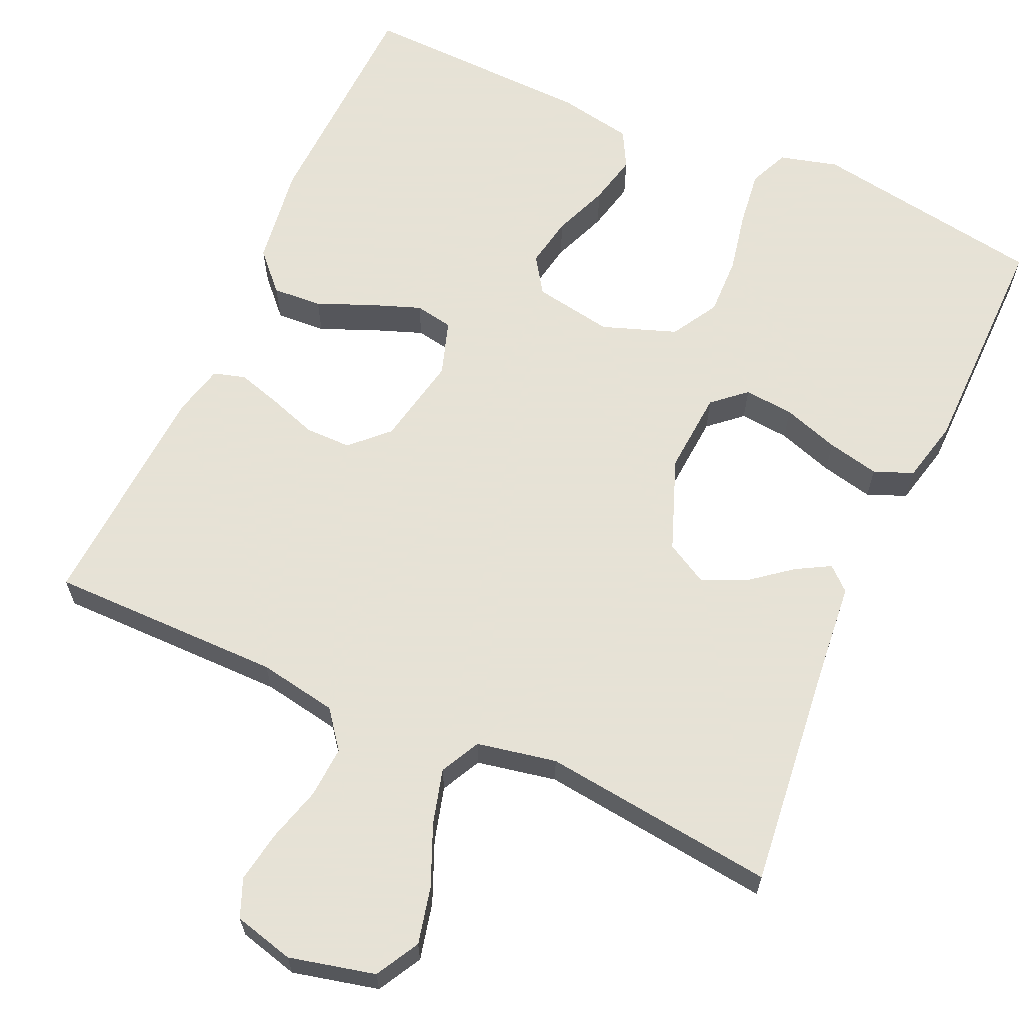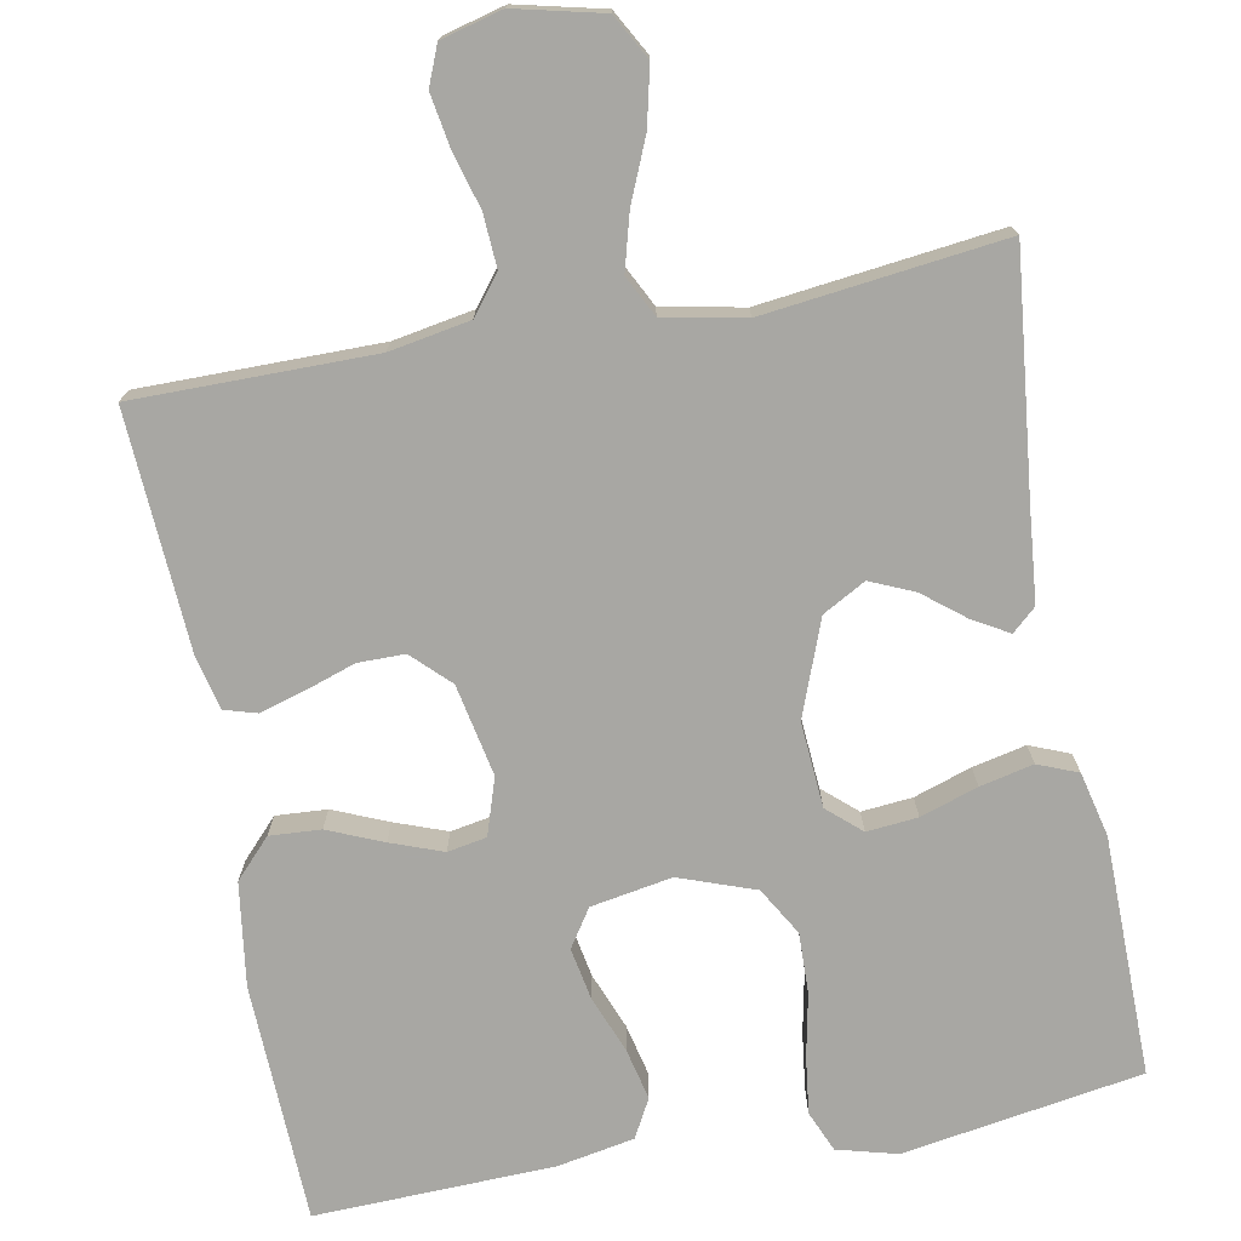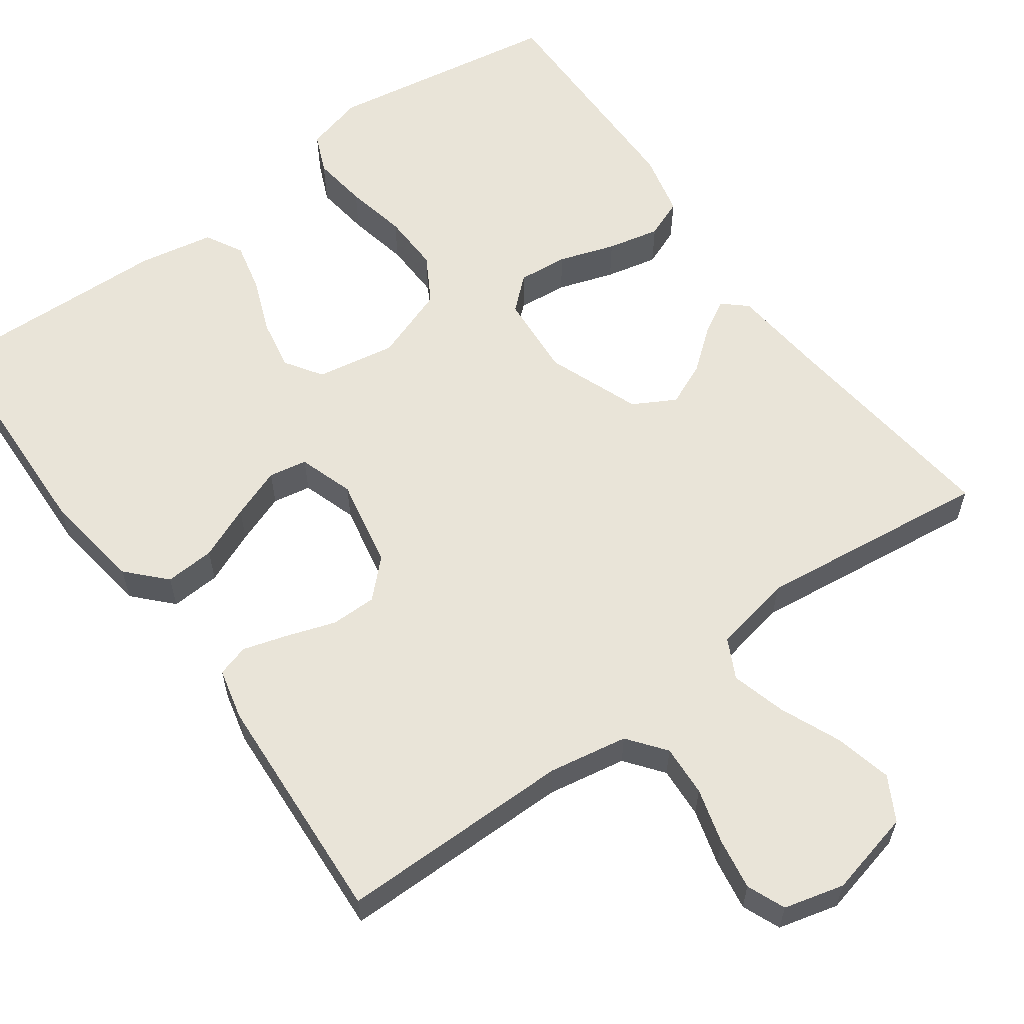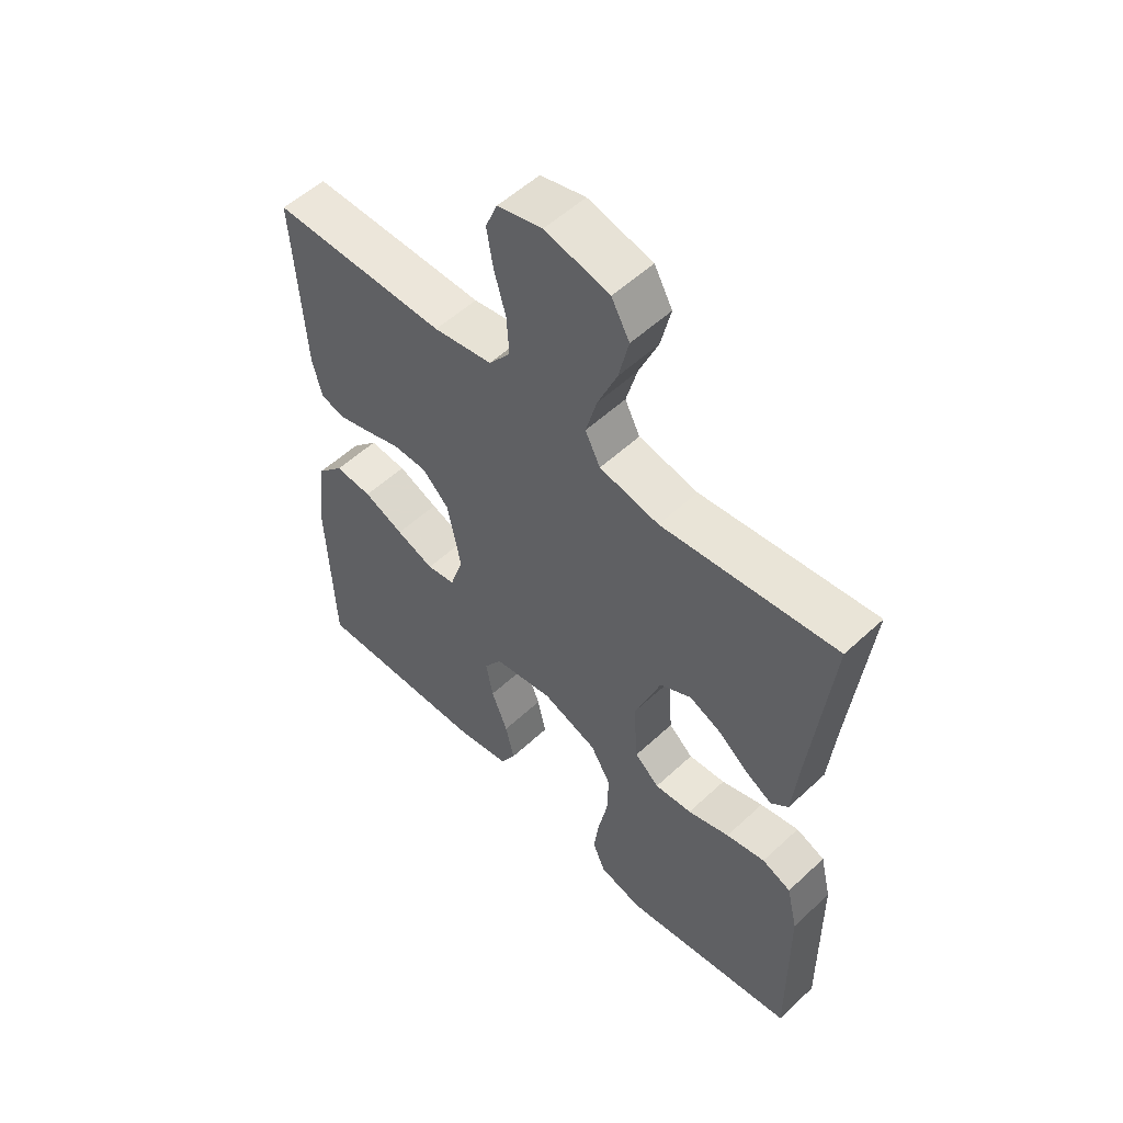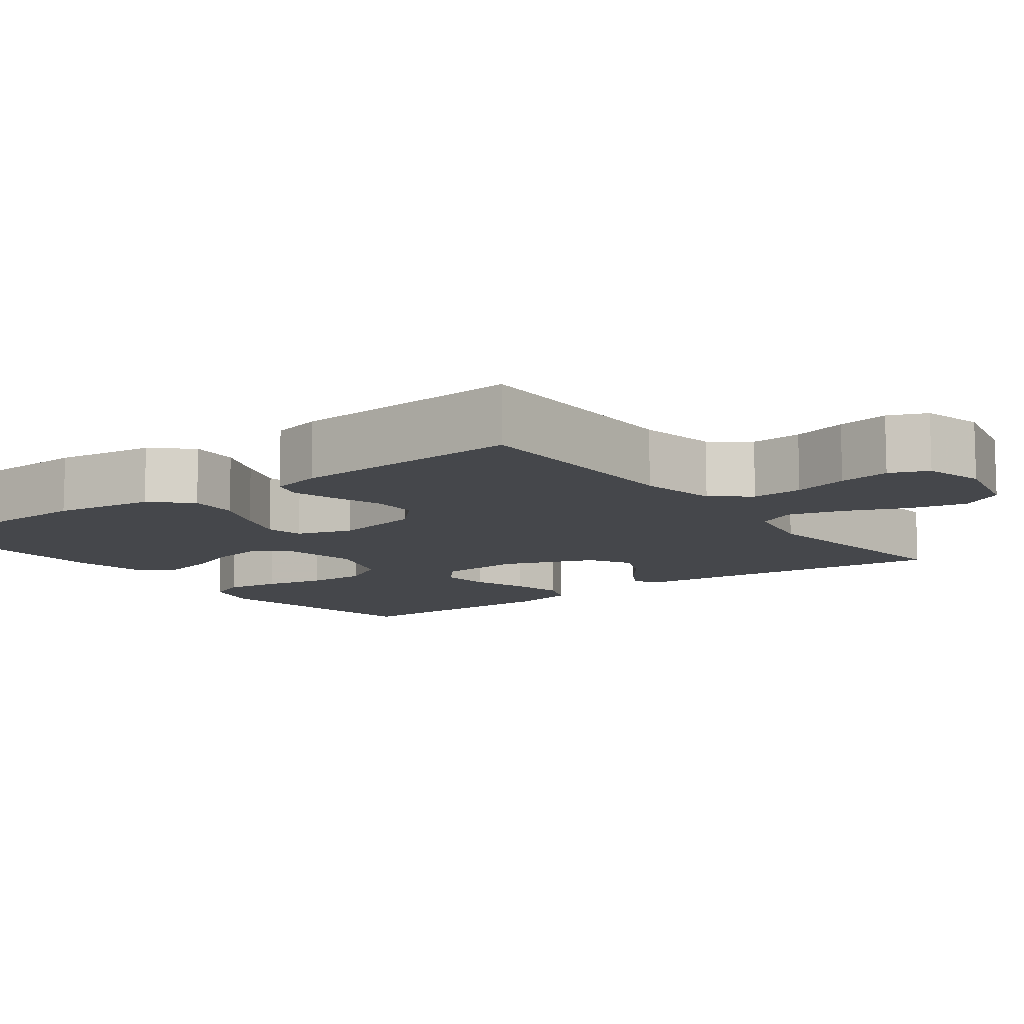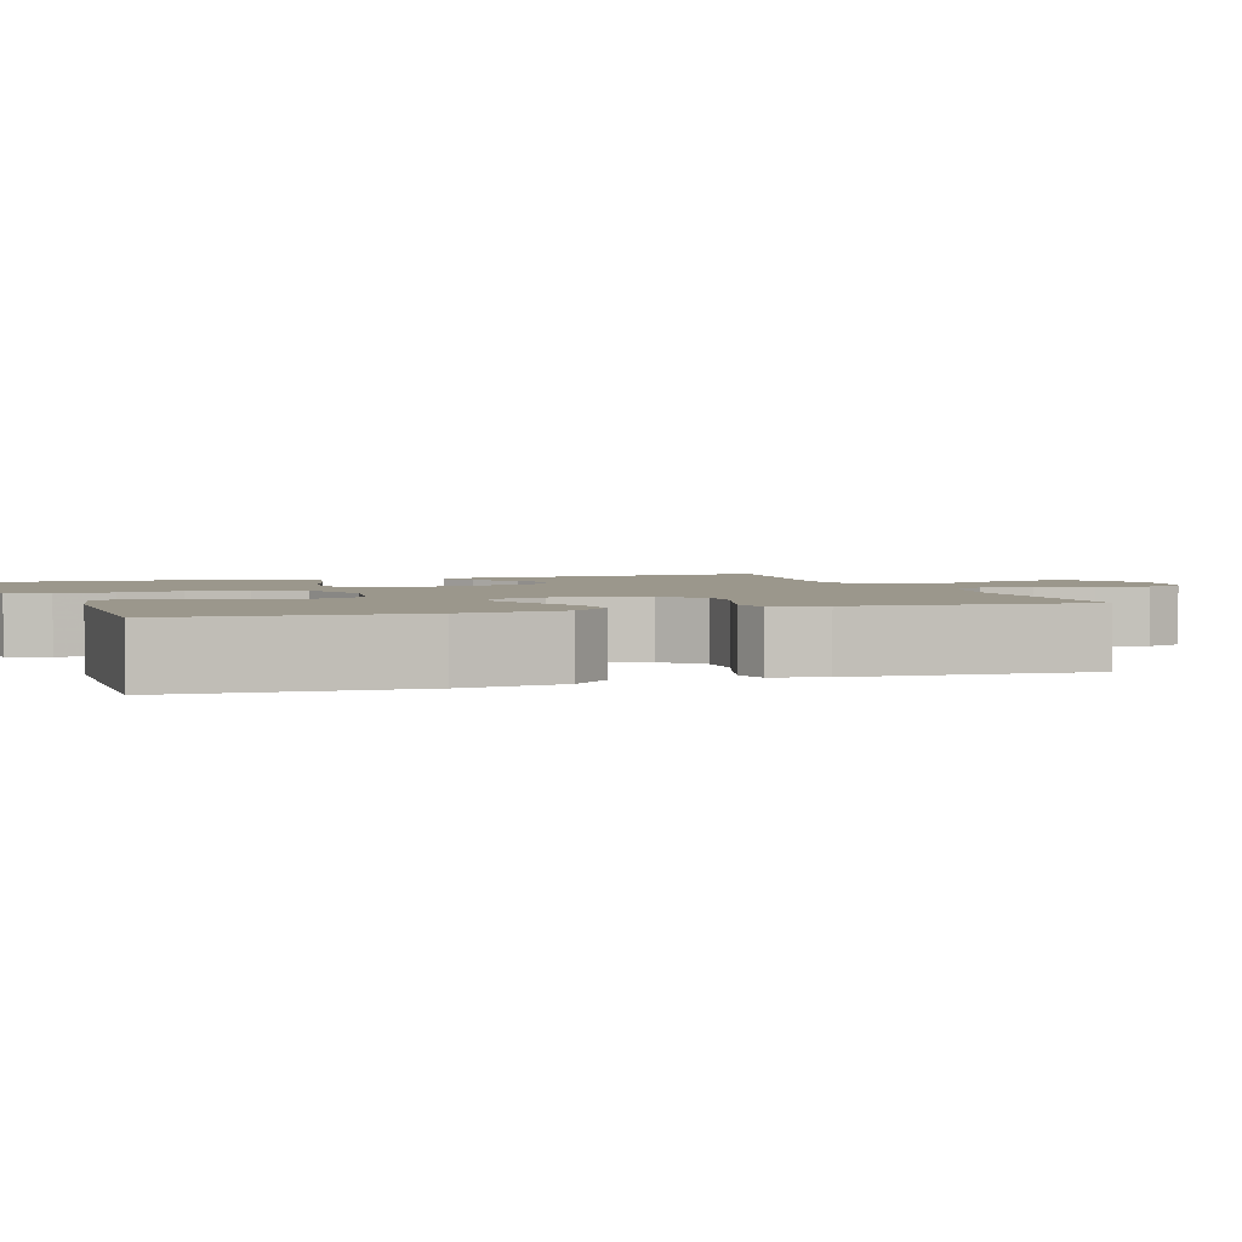
<metadata>
{"format":"obj","ext":"obj","renderer":"f3d","projection":"perspective","resolution":1024,"background":"white","views":[{"elev":63.8,"azim":24.2,"up":"+Y"},{"elev":-74.5,"azim":10.6,"up":"+Y"},{"elev":59.9,"azim":-36.0,"up":"+Y"},{"elev":54.6,"azim":45.5,"up":"+Z"},{"elev":-10.4,"azim":-53.2,"up":"+Y"},{"elev":2.7,"azim":-109.1,"up":"+Y"}]}
</metadata>
<code>
v 0.5 0.07 -0.5
v 0.2 0.07 -0.549
v 0.125 0.07 -0.529
v 0.103 0.07 -0.478
v 0.112 0.07 -0.407
v 0.128 0.07 -0.328
v 0.13 0.07 -0.252
v 0.095 0.07 -0.192
v 0 0.07 -0.158
v -0.102 0.07 -0.176
v -0.133 0.07 -0.223
v -0.121 0.07 -0.288
v -0.093 0.07 -0.359
v -0.078 0.07 -0.424
v -0.104 0.07 -0.472
v -0.2 0.07 -0.49
v -0.5 0.07 -0.5
v -0.511 0.07 -0.2
v -0.493 0.07 -0.071
v -0.448 0.07 -0.023
v -0.384 0.07 -0.027
v -0.315 0.07 -0.056
v -0.25 0.07 -0.08
v -0.201 0.07 -0.071
v -0.178 0.07 0
v -0.201 0.07 0.115
v -0.247 0.07 0.16
v -0.306 0.07 0.16
v -0.368 0.07 0.139
v -0.425 0.07 0.122
v -0.466 0.07 0.134
v -0.482 0.07 0.2
v -0.5 0.07 0.5
v -0.2 0.07 0.5
v -0.099 0.07 0.518
v -0.062 0.07 0.566
v -0.066 0.07 0.632
v -0.086 0.07 0.703
v -0.097 0.07 0.769
v -0.077 0.07 0.818
v 0 0.07 0.838
v 0.11 0.07 0.812
v 0.141 0.07 0.756
v 0.124 0.07 0.683
v 0.091 0.07 0.605
v 0.072 0.07 0.535
v 0.098 0.07 0.484
v 0.2 0.07 0.464
v 0.5 0.07 0.5
v 0.467 0.07 0.2
v 0.456 0.07 0.085
v 0.426 0.07 0.058
v 0.382 0.07 0.083
v 0.329 0.07 0.125
v 0.274 0.07 0.149
v 0.22 0.07 0.119
v 0.175 0.07 0
v 0.183 0.07 -0.107
v 0.225 0.07 -0.144
v 0.289 0.07 -0.138
v 0.361 0.07 -0.114
v 0.428 0.07 -0.099
v 0.478 0.07 -0.119
v 0.497 0.07 -0.2
v 0.5 0 -0.5
v 0.2 0 -0.549
v 0.125 0 -0.529
v 0.103 0 -0.478
v 0.112 0 -0.407
v 0.128 0 -0.328
v 0.13 0 -0.252
v 0.095 0 -0.192
v 0 0 -0.158
v -0.102 0 -0.176
v -0.133 0 -0.223
v -0.121 0 -0.288
v -0.093 0 -0.359
v -0.078 0 -0.424
v -0.104 0 -0.472
v -0.2 0 -0.49
v -0.5 0 -0.5
v -0.511 0 -0.2
v -0.493 0 -0.071
v -0.448 0 -0.023
v -0.384 0 -0.027
v -0.315 0 -0.056
v -0.25 0 -0.08
v -0.201 0 -0.071
v -0.178 0 0
v -0.201 0 0.115
v -0.247 0 0.16
v -0.306 0 0.16
v -0.368 0 0.139
v -0.425 0 0.122
v -0.466 0 0.134
v -0.482 0 0.2
v -0.5 0 0.5
v -0.2 0 0.5
v -0.099 0 0.518
v -0.062 0 0.566
v -0.066 0 0.632
v -0.086 0 0.703
v -0.097 0 0.769
v -0.077 0 0.818
v 0 0 0.838
v 0.11 0 0.812
v 0.141 0 0.756
v 0.124 0 0.683
v 0.091 0 0.605
v 0.072 0 0.535
v 0.098 0 0.484
v 0.2 0 0.464
v 0.5 0 0.5
v 0.467 0 0.2
v 0.456 0 0.085
v 0.426 0 0.058
v 0.382 0 0.083
v 0.329 0 0.125
v 0.274 0 0.149
v 0.22 0 0.119
v 0.175 0 0
v 0.183 0 -0.107
v 0.225 0 -0.144
v 0.289 0 -0.138
v 0.361 0 -0.114
v 0.428 0 -0.099
v 0.478 0 -0.119
v 0.497 0 -0.2
f 4 5 6
f 3 4 6
f 2 3 6
f 1 2 6
f 64 1 6
f 63 64 6
f 62 63 6
f 61 62 6
f 60 61 6
f 59 60 6 7
f 58 59 7 8
f 57 58 8 9
f 56 57 9 10
f 52 53 54
f 51 52 54
f 50 51 54
f 50 54 55
f 49 50 55
f 48 49 55
f 47 48 55 56
f 43 44 45
f 42 43 45
f 41 42 45
f 40 41 45
f 39 40 45
f 38 39 45
f 37 38 45
f 36 37 45 46
f 47 56 10
f 46 47 10
f 36 46 10
f 35 36 10
f 32 33 34
f 31 32 34
f 30 31 34
f 29 30 34
f 28 29 34
f 20 21 22
f 19 20 22
f 18 19 22
f 17 18 22
f 16 17 22
f 15 16 22
f 14 15 22
f 13 14 22
f 12 13 22
f 11 12 22 23
f 10 11 23 24
f 27 28 34 35
f 26 27 35
f 25 26 35 10
f 10 24 25
f 70 69 68
f 70 68 67
f 70 67 66
f 70 66 65
f 70 65 128
f 70 128 127
f 70 127 126
f 70 126 125
f 70 125 124
f 71 70 124 123
f 72 71 123 122
f 73 72 122 121
f 74 73 121 120
f 118 117 116
f 118 116 115
f 118 115 114
f 119 118 114
f 119 114 113
f 119 113 112
f 120 119 112 111
f 109 108 107
f 109 107 106
f 109 106 105
f 109 105 104
f 109 104 103
f 109 103 102
f 109 102 101
f 110 109 101 100
f 74 120 111
f 74 111 110
f 74 110 100
f 74 100 99
f 98 97 96
f 98 96 95
f 98 95 94
f 98 94 93
f 98 93 92
f 86 85 84
f 86 84 83
f 86 83 82
f 86 82 81
f 86 81 80
f 86 80 79
f 86 79 78
f 86 78 77
f 86 77 76
f 87 86 76 75
f 88 87 75 74
f 99 98 92 91
f 99 91 90
f 74 99 90 89
f 89 88 74
f 1 65 66 2
f 2 66 67 3
f 3 67 68 4
f 4 68 69 5
f 5 69 70 6
f 6 70 71 7
f 7 71 72 8
f 8 72 73 9
f 9 73 74 10
f 10 74 75 11
f 11 75 76 12
f 12 76 77 13
f 13 77 78 14
f 14 78 79 15
f 15 79 80 16
f 16 80 81 17
f 17 81 82 18
f 18 82 83 19
f 19 83 84 20
f 20 84 85 21
f 21 85 86 22
f 22 86 87 23
f 23 87 88 24
f 24 88 89 25
f 25 89 90 26
f 26 90 91 27
f 27 91 92 28
f 28 92 93 29
f 29 93 94 30
f 30 94 95 31
f 31 95 96 32
f 32 96 97 33
f 33 97 98 34
f 34 98 99 35
f 35 99 100 36
f 36 100 101 37
f 37 101 102 38
f 38 102 103 39
f 39 103 104 40
f 40 104 105 41
f 41 105 106 42
f 42 106 107 43
f 43 107 108 44
f 44 108 109 45
f 45 109 110 46
f 46 110 111 47
f 47 111 112 48
f 48 112 113 49
f 49 113 114 50
f 50 114 115 51
f 51 115 116 52
f 52 116 117 53
f 53 117 118 54
f 54 118 119 55
f 55 119 120 56
f 56 120 121 57
f 57 121 122 58
f 58 122 123 59
f 59 123 124 60
f 60 124 125 61
f 61 125 126 62
f 62 126 127 63
f 63 127 128 64
f 64 128 65 1

</code>
